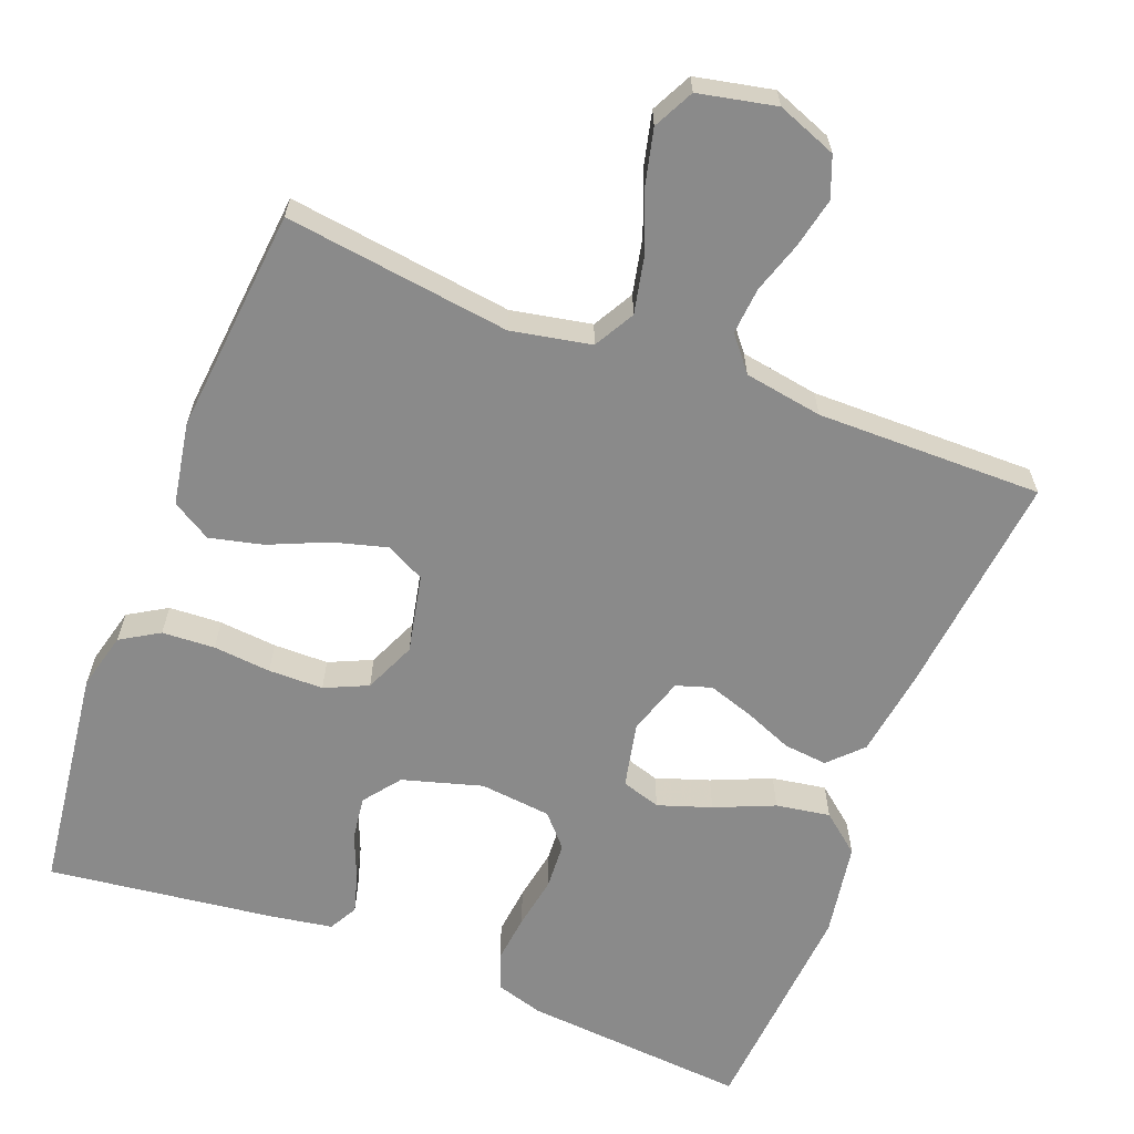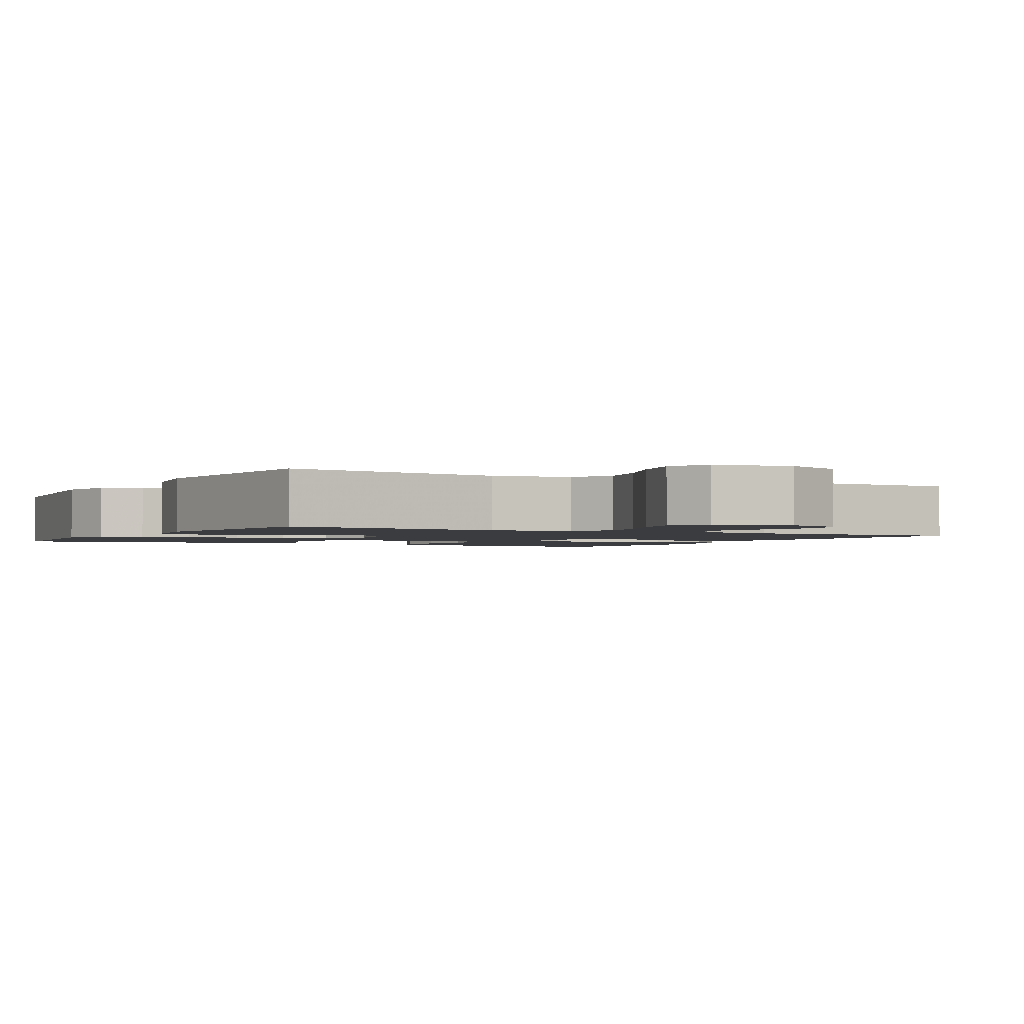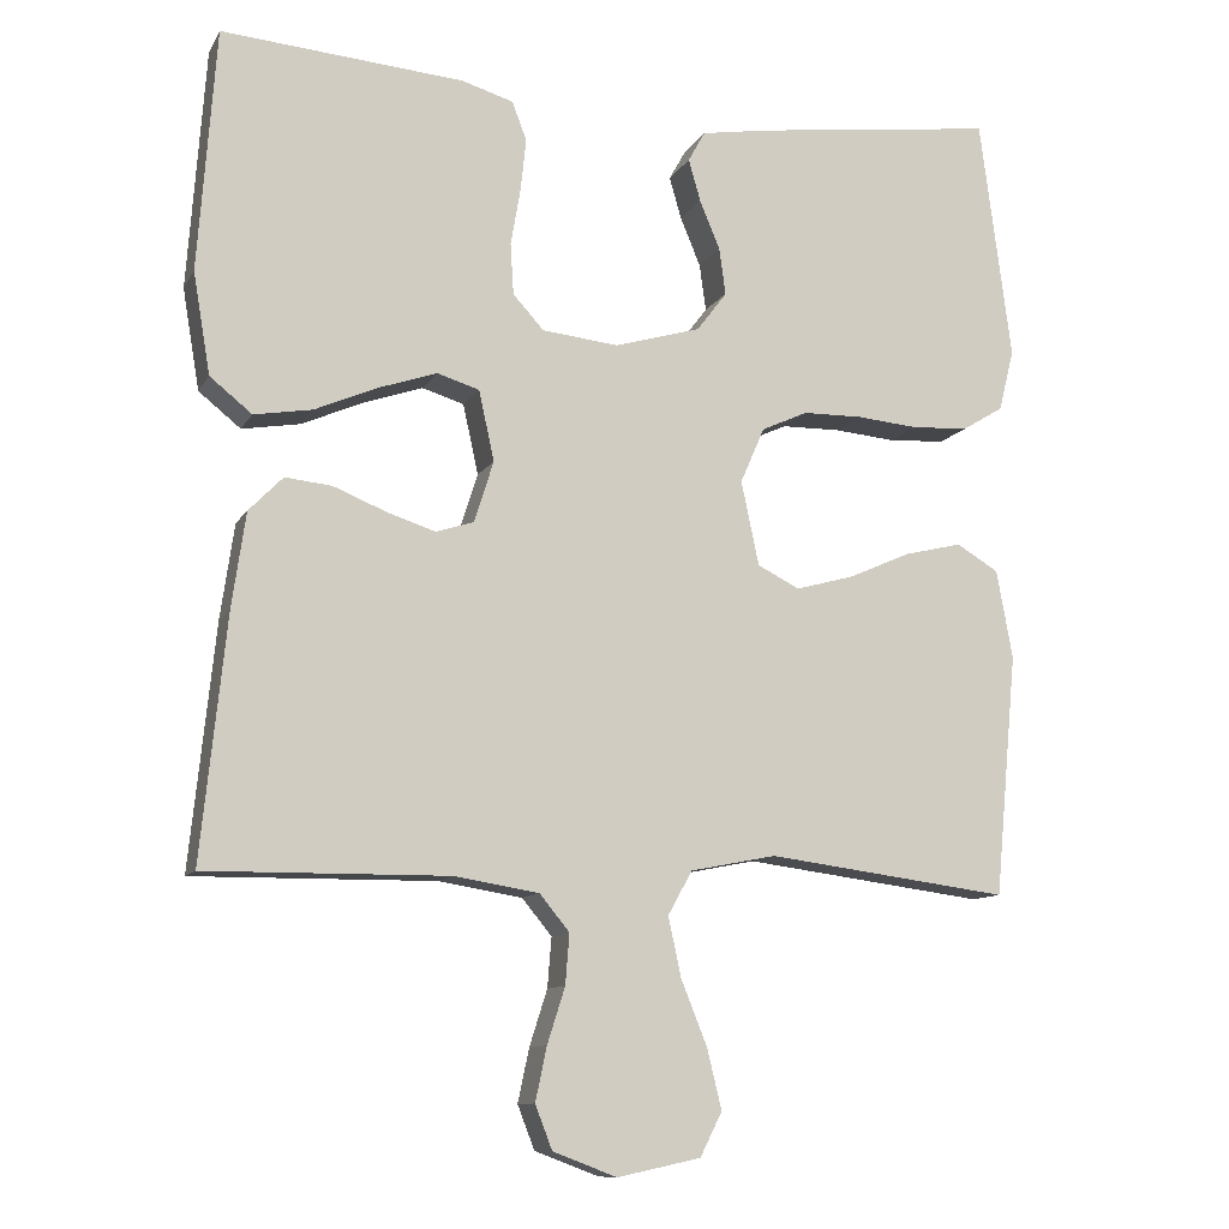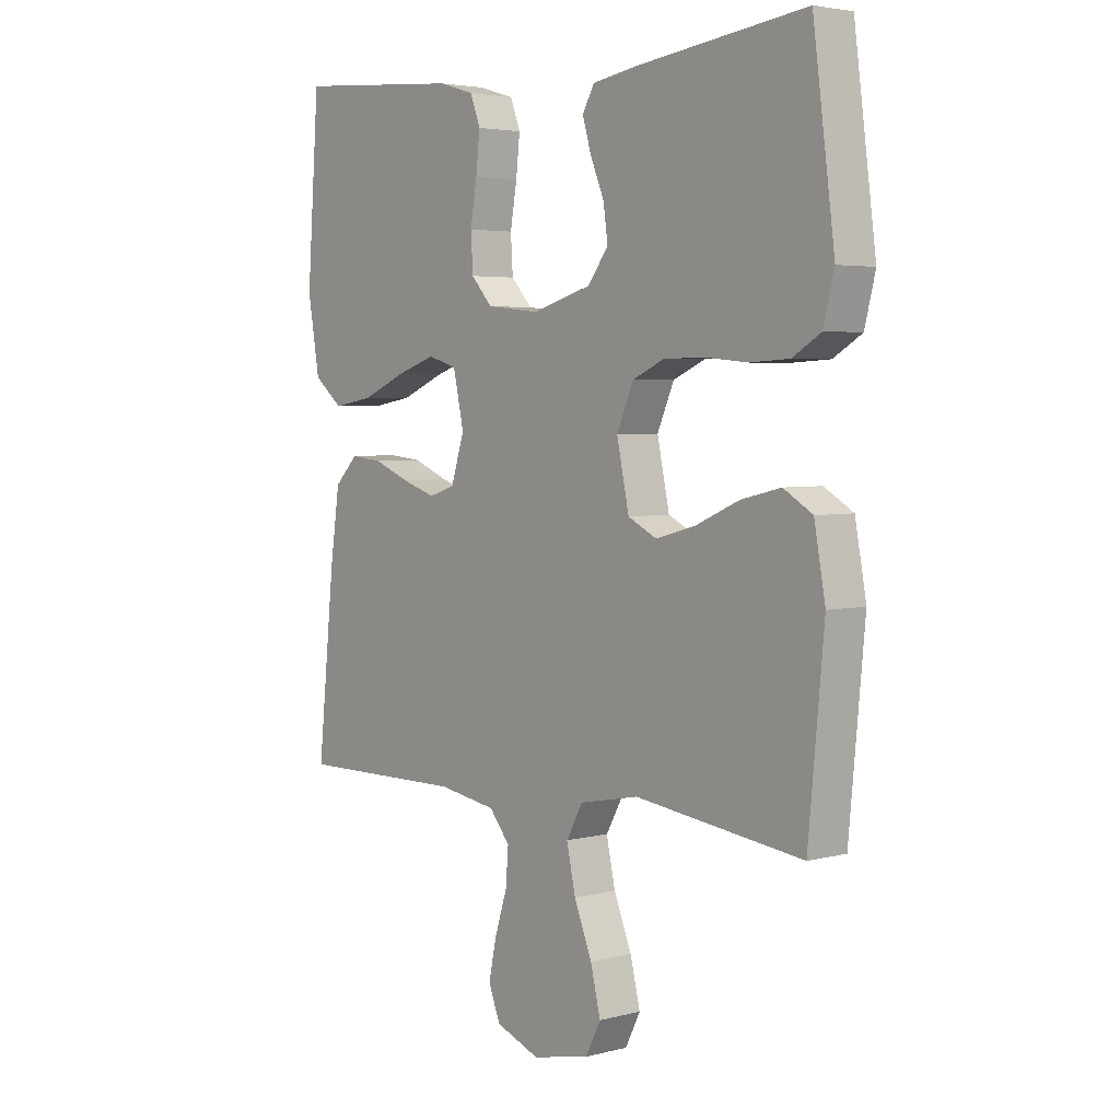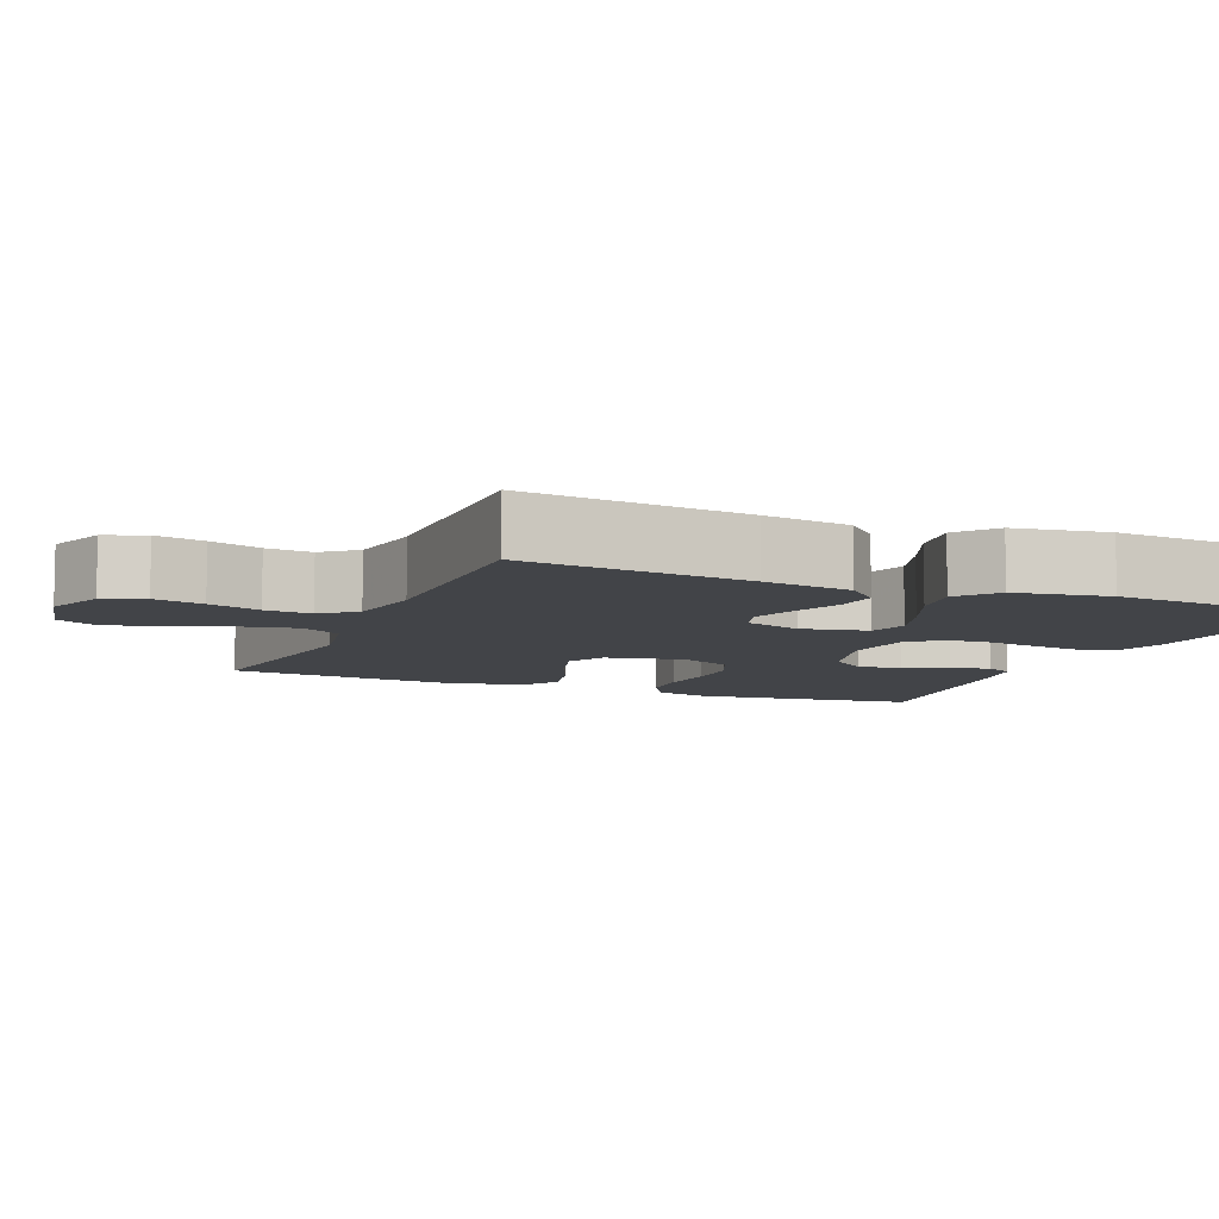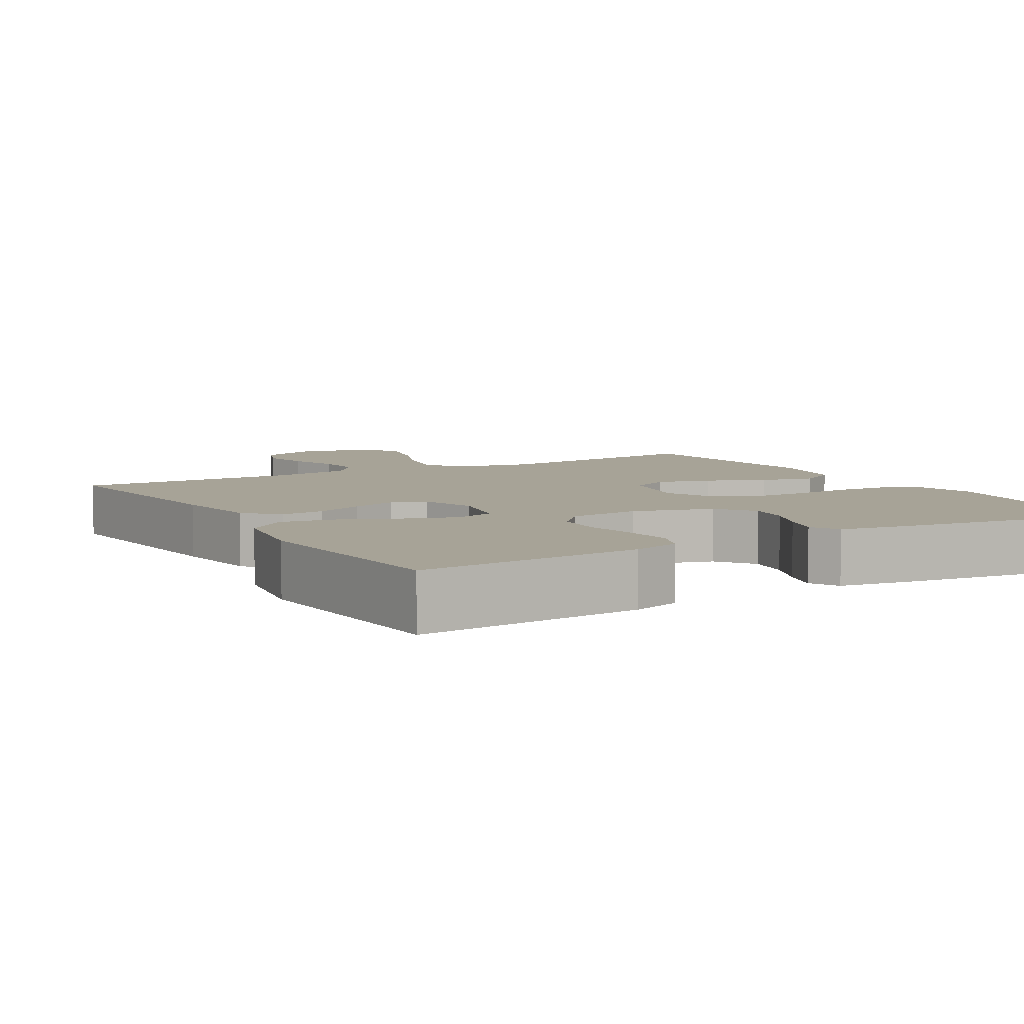
<metadata>
{"format":"obj","ext":"obj","renderer":"f3d","projection":"perspective","resolution":1024,"background":"white","views":[{"elev":-63.4,"azim":158.7,"up":"+Y"},{"elev":-1.9,"azim":150.9,"up":"+Y"},{"elev":-10.7,"azim":-18.8,"up":"+Z"},{"elev":3.9,"azim":49.6,"up":"+Z"},{"elev":-8.1,"azim":-112.8,"up":"+Y"},{"elev":6.7,"azim":-30.2,"up":"+Y"}]}
</metadata>
<code>
v 0.5 0.07 0.5
v 0.539 0.07 0.2
v 0.52 0.07 0.124
v 0.469 0.07 0.093
v 0.399 0.07 0.089
v 0.322 0.07 0.096
v 0.249 0.07 0.095
v 0.192 0.07 0.069
v 0.162 0.07 0
v 0.184 0.07 -0.104
v 0.236 0.07 -0.13
v 0.308 0.07 -0.11
v 0.385 0.07 -0.076
v 0.456 0.07 -0.059
v 0.508 0.07 -0.09
v 0.528 0.07 -0.2
v 0.5 0.07 -0.5
v 0.2 0.07 -0.461
v 0.094 0.07 -0.482
v 0.064 0.07 -0.536
v 0.08 0.07 -0.61
v 0.112 0.07 -0.69
v 0.13 0.07 -0.764
v 0.103 0.07 -0.818
v 0 0.07 -0.84
v -0.079 0.07 -0.81
v -0.1 0.07 -0.756
v -0.086 0.07 -0.69
v -0.064 0.07 -0.621
v -0.059 0.07 -0.559
v -0.096 0.07 -0.514
v -0.2 0.07 -0.497
v -0.5 0.07 -0.5
v -0.469 0.07 -0.2
v -0.452 0.07 -0.082
v -0.41 0.07 -0.039
v -0.352 0.07 -0.045
v -0.288 0.07 -0.071
v -0.227 0.07 -0.091
v -0.18 0.07 -0.076
v -0.156 0.07 0
v -0.175 0.07 0.087
v -0.227 0.07 0.103
v -0.298 0.07 0.079
v -0.377 0.07 0.045
v -0.449 0.07 0.033
v -0.501 0.07 0.075
v -0.522 0.07 0.2
v -0.5 0.07 0.5
v -0.2 0.07 0.476
v -0.136 0.07 0.457
v -0.118 0.07 0.409
v -0.125 0.07 0.344
v -0.137 0.07 0.274
v -0.133 0.07 0.211
v -0.095 0.07 0.169
v 0 0.07 0.159
v 0.106 0.07 0.19
v 0.143 0.07 0.239
v 0.135 0.07 0.297
v 0.11 0.07 0.357
v 0.095 0.07 0.409
v 0.116 0.07 0.447
v 0.2 0.07 0.461
v 0.5 0 0.5
v 0.539 0 0.2
v 0.52 0 0.124
v 0.469 0 0.093
v 0.399 0 0.089
v 0.322 0 0.096
v 0.249 0 0.095
v 0.192 0 0.069
v 0.162 0 0
v 0.184 0 -0.104
v 0.236 0 -0.13
v 0.308 0 -0.11
v 0.385 0 -0.076
v 0.456 0 -0.059
v 0.508 0 -0.09
v 0.528 0 -0.2
v 0.5 0 -0.5
v 0.2 0 -0.461
v 0.094 0 -0.482
v 0.064 0 -0.536
v 0.08 0 -0.61
v 0.112 0 -0.69
v 0.13 0 -0.764
v 0.103 0 -0.818
v 0 0 -0.84
v -0.079 0 -0.81
v -0.1 0 -0.756
v -0.086 0 -0.69
v -0.064 0 -0.621
v -0.059 0 -0.559
v -0.096 0 -0.514
v -0.2 0 -0.497
v -0.5 0 -0.5
v -0.469 0 -0.2
v -0.452 0 -0.082
v -0.41 0 -0.039
v -0.352 0 -0.045
v -0.288 0 -0.071
v -0.227 0 -0.091
v -0.18 0 -0.076
v -0.156 0 0
v -0.175 0 0.087
v -0.227 0 0.103
v -0.298 0 0.079
v -0.377 0 0.045
v -0.449 0 0.033
v -0.501 0 0.075
v -0.522 0 0.2
v -0.5 0 0.5
v -0.2 0 0.476
v -0.136 0 0.457
v -0.118 0 0.409
v -0.125 0 0.344
v -0.137 0 0.274
v -0.133 0 0.211
v -0.095 0 0.169
v 0 0 0.159
v 0.106 0 0.19
v 0.143 0 0.239
v 0.135 0 0.297
v 0.11 0 0.357
v 0.095 0 0.409
v 0.116 0 0.447
v 0.2 0 0.461
f 4 5 6
f 3 4 6
f 2 3 6
f 1 2 6
f 64 1 6
f 63 64 6
f 62 63 6
f 61 62 6
f 60 61 6
f 59 60 6 7
f 58 59 7 8
f 57 58 8 9
f 56 57 9 10
f 52 53 54
f 51 52 54
f 50 51 54
f 49 50 54
f 48 49 54
f 47 48 54
f 46 47 54
f 45 46 54
f 44 45 54
f 43 44 54 55
f 42 43 55 56
f 36 37 38
f 35 36 38
f 34 35 38
f 33 34 38
f 32 33 38
f 31 32 38 39
f 30 31 39 40
f 27 28 29
f 26 27 29
f 25 26 29
f 24 25 29
f 23 24 29
f 22 23 29
f 21 22 29
f 20 21 29 30
f 30 40 41
f 20 30 41
f 19 20 41
f 16 17 18
f 15 16 18
f 14 15 18
f 13 14 18
f 12 13 18
f 11 12 18 19
f 42 56 10
f 41 42 10
f 19 41 10
f 10 11 19
f 70 69 68
f 70 68 67
f 70 67 66
f 70 66 65
f 70 65 128
f 70 128 127
f 70 127 126
f 70 126 125
f 70 125 124
f 71 70 124 123
f 72 71 123 122
f 73 72 122 121
f 74 73 121 120
f 118 117 116
f 118 116 115
f 118 115 114
f 118 114 113
f 118 113 112
f 118 112 111
f 118 111 110
f 118 110 109
f 118 109 108
f 119 118 108 107
f 120 119 107 106
f 102 101 100
f 102 100 99
f 102 99 98
f 102 98 97
f 102 97 96
f 103 102 96 95
f 104 103 95 94
f 93 92 91
f 93 91 90
f 93 90 89
f 93 89 88
f 93 88 87
f 93 87 86
f 93 86 85
f 94 93 85 84
f 105 104 94
f 105 94 84
f 105 84 83
f 82 81 80
f 82 80 79
f 82 79 78
f 82 78 77
f 82 77 76
f 83 82 76 75
f 74 120 106
f 74 106 105
f 74 105 83
f 83 75 74
f 1 65 66 2
f 2 66 67 3
f 3 67 68 4
f 4 68 69 5
f 5 69 70 6
f 6 70 71 7
f 7 71 72 8
f 8 72 73 9
f 9 73 74 10
f 10 74 75 11
f 11 75 76 12
f 12 76 77 13
f 13 77 78 14
f 14 78 79 15
f 15 79 80 16
f 16 80 81 17
f 17 81 82 18
f 18 82 83 19
f 19 83 84 20
f 20 84 85 21
f 21 85 86 22
f 22 86 87 23
f 23 87 88 24
f 24 88 89 25
f 25 89 90 26
f 26 90 91 27
f 27 91 92 28
f 28 92 93 29
f 29 93 94 30
f 30 94 95 31
f 31 95 96 32
f 32 96 97 33
f 33 97 98 34
f 34 98 99 35
f 35 99 100 36
f 36 100 101 37
f 37 101 102 38
f 38 102 103 39
f 39 103 104 40
f 40 104 105 41
f 41 105 106 42
f 42 106 107 43
f 43 107 108 44
f 44 108 109 45
f 45 109 110 46
f 46 110 111 47
f 47 111 112 48
f 48 112 113 49
f 49 113 114 50
f 50 114 115 51
f 51 115 116 52
f 52 116 117 53
f 53 117 118 54
f 54 118 119 55
f 55 119 120 56
f 56 120 121 57
f 57 121 122 58
f 58 122 123 59
f 59 123 124 60
f 60 124 125 61
f 61 125 126 62
f 62 126 127 63
f 63 127 128 64
f 64 128 65 1

</code>
